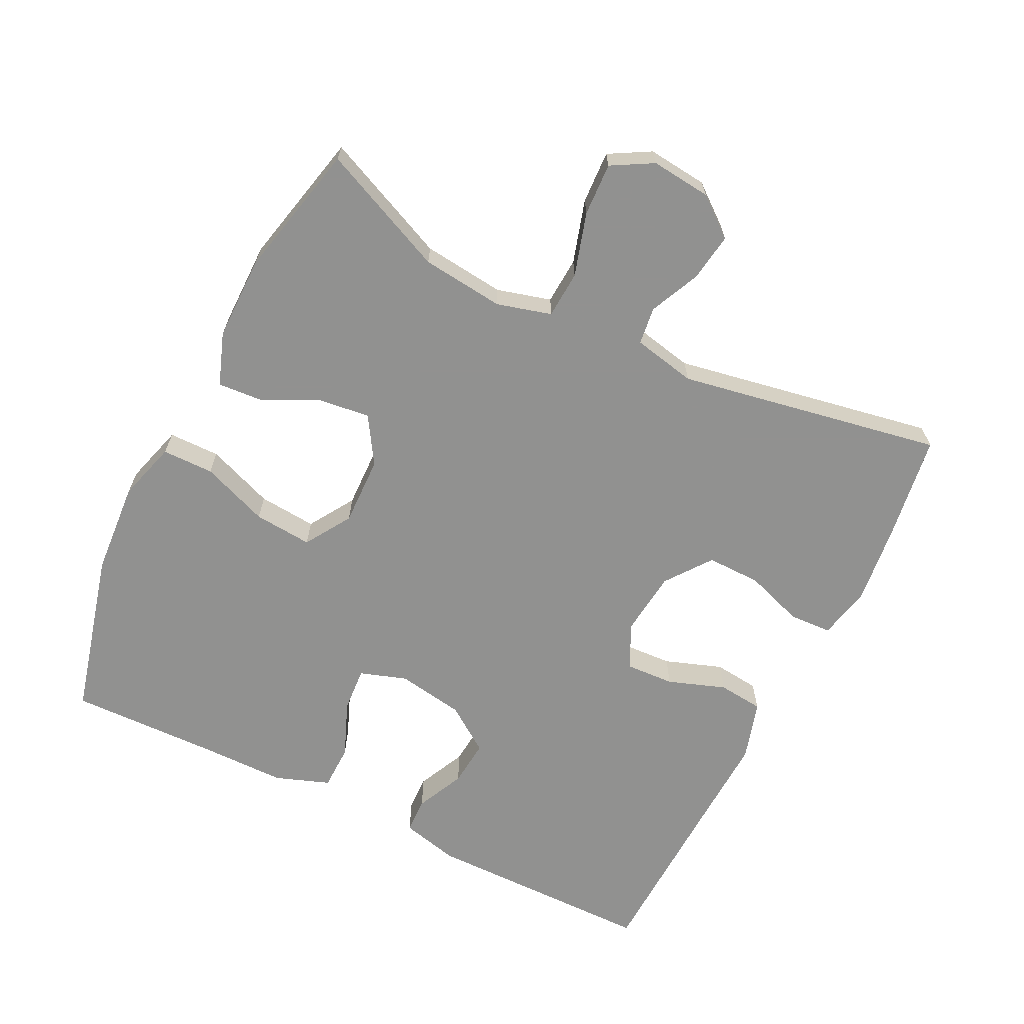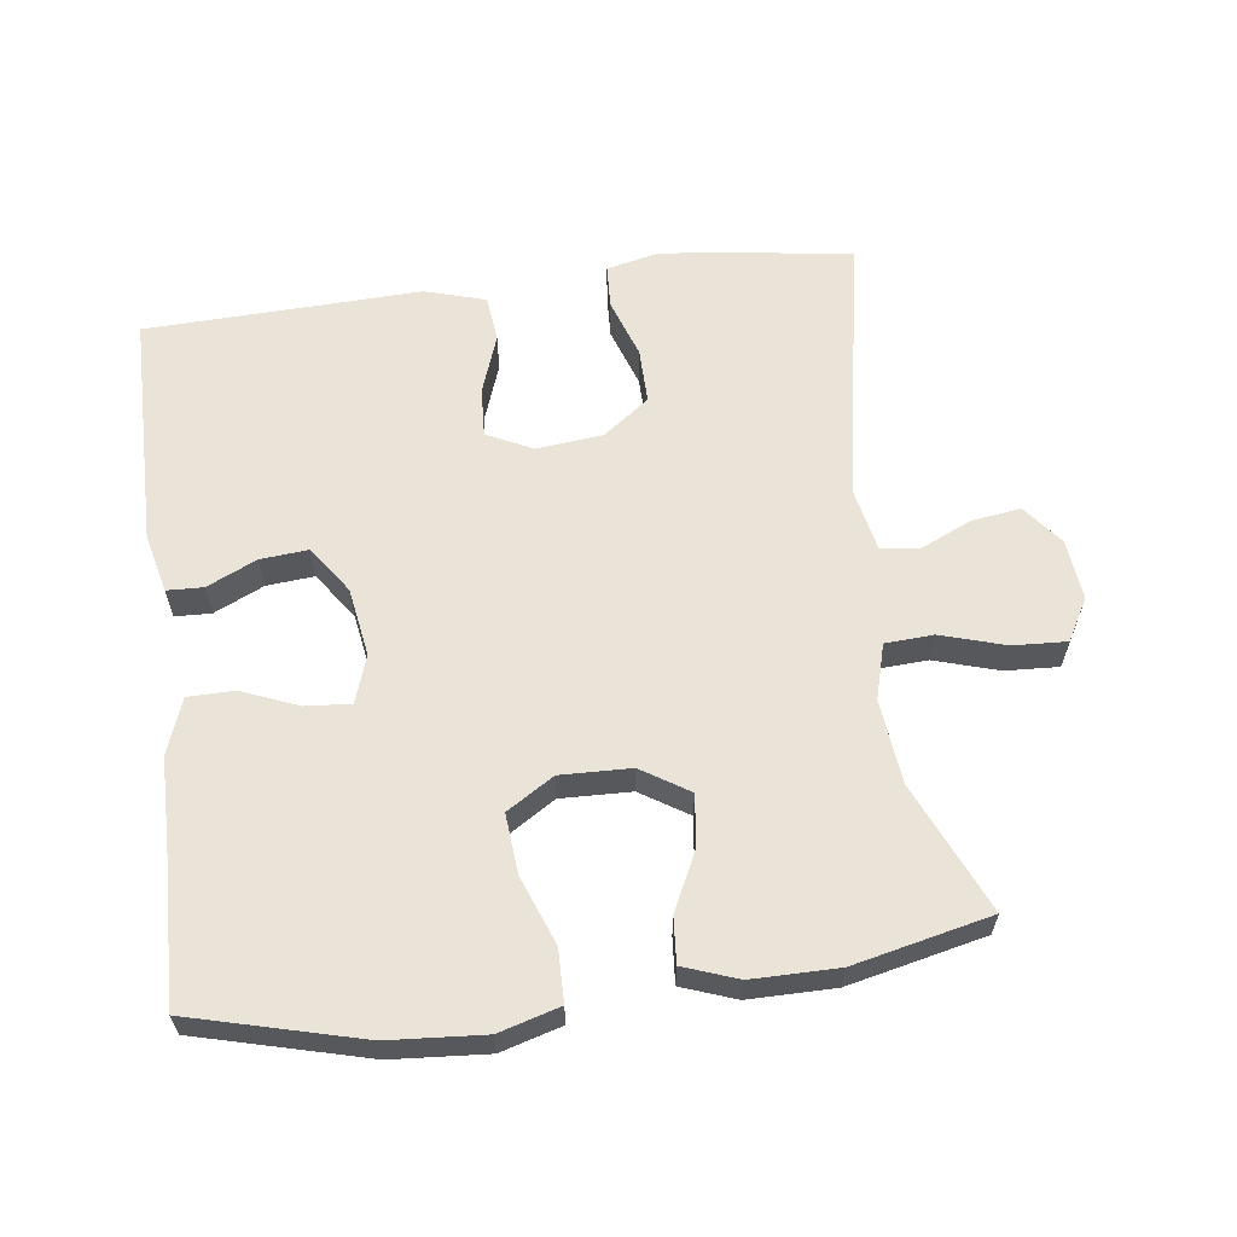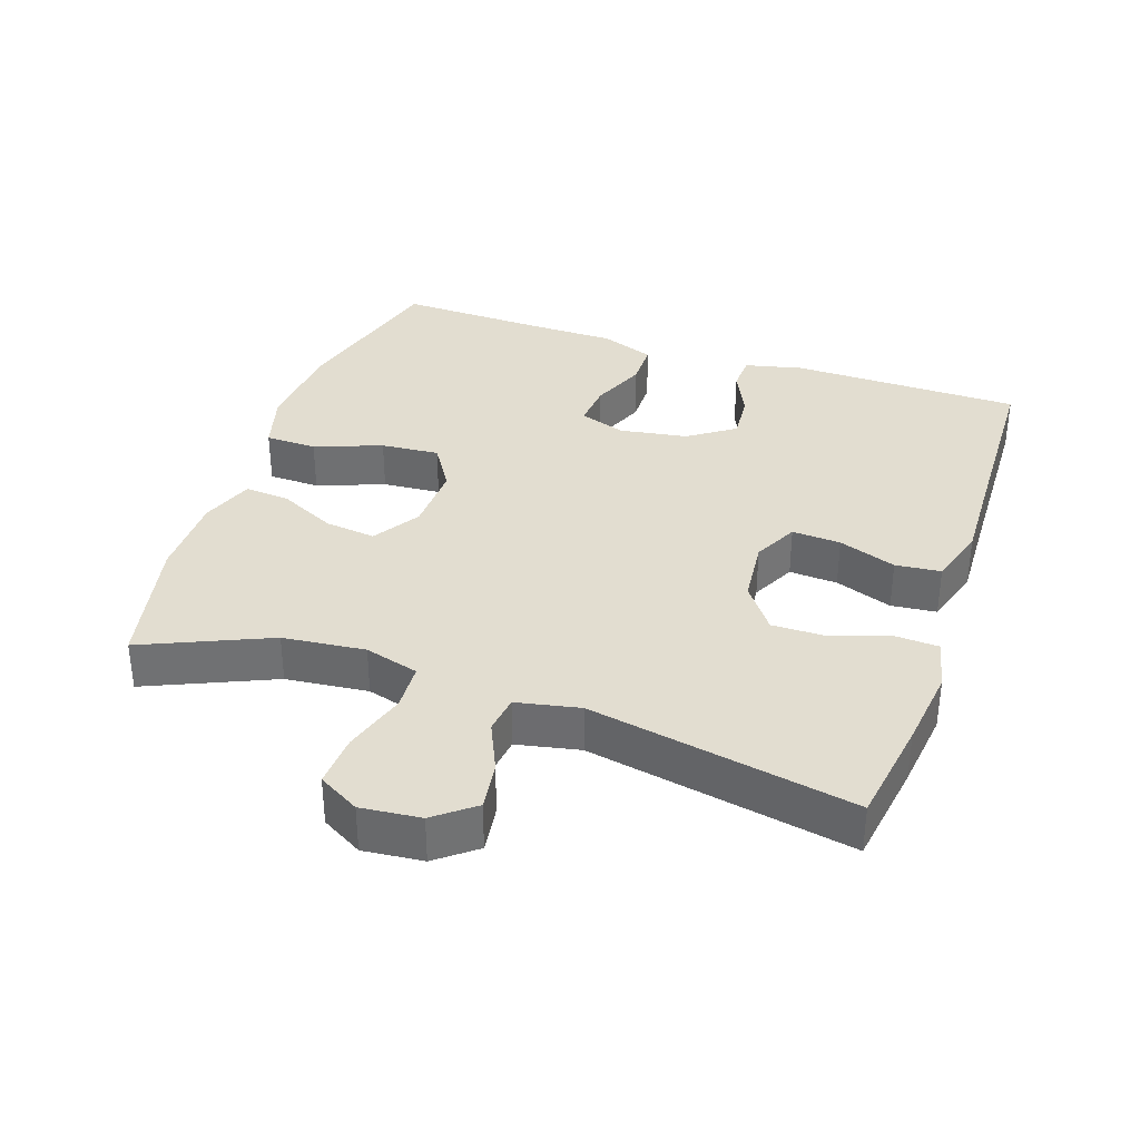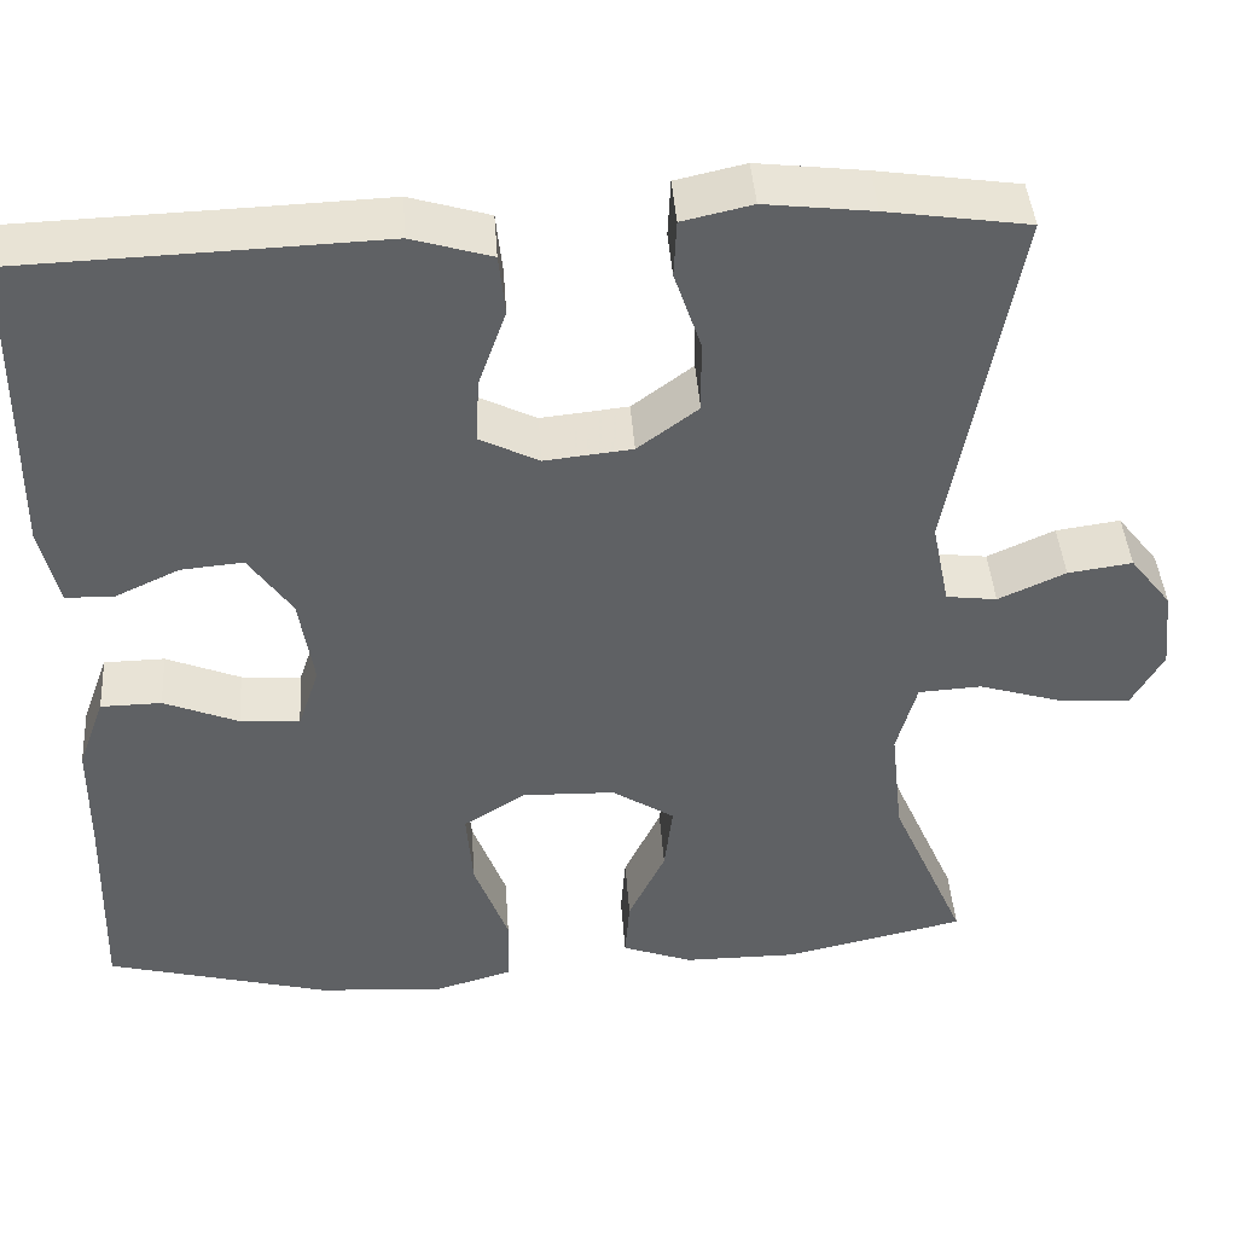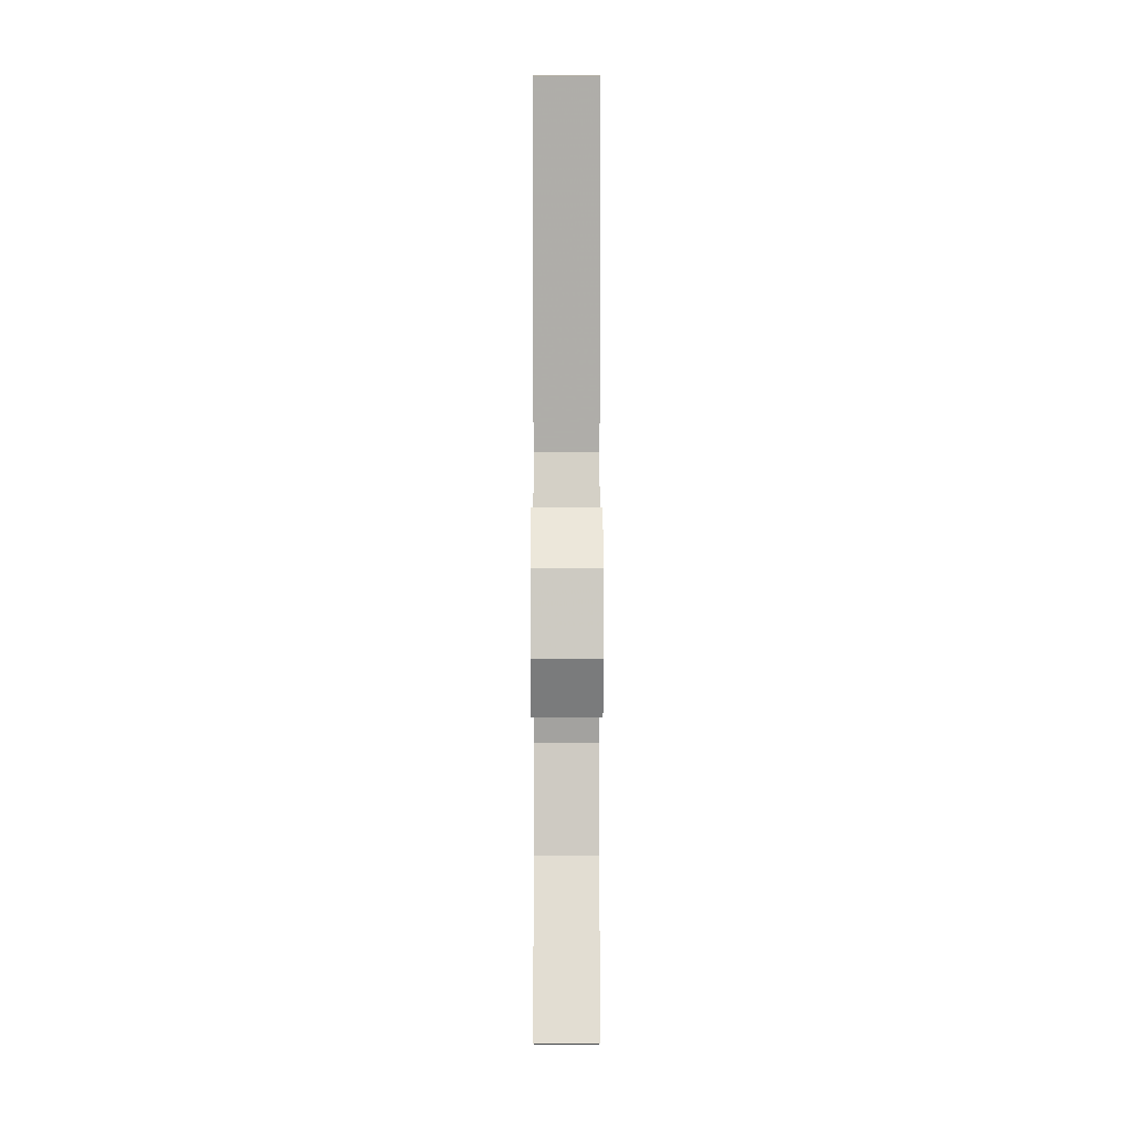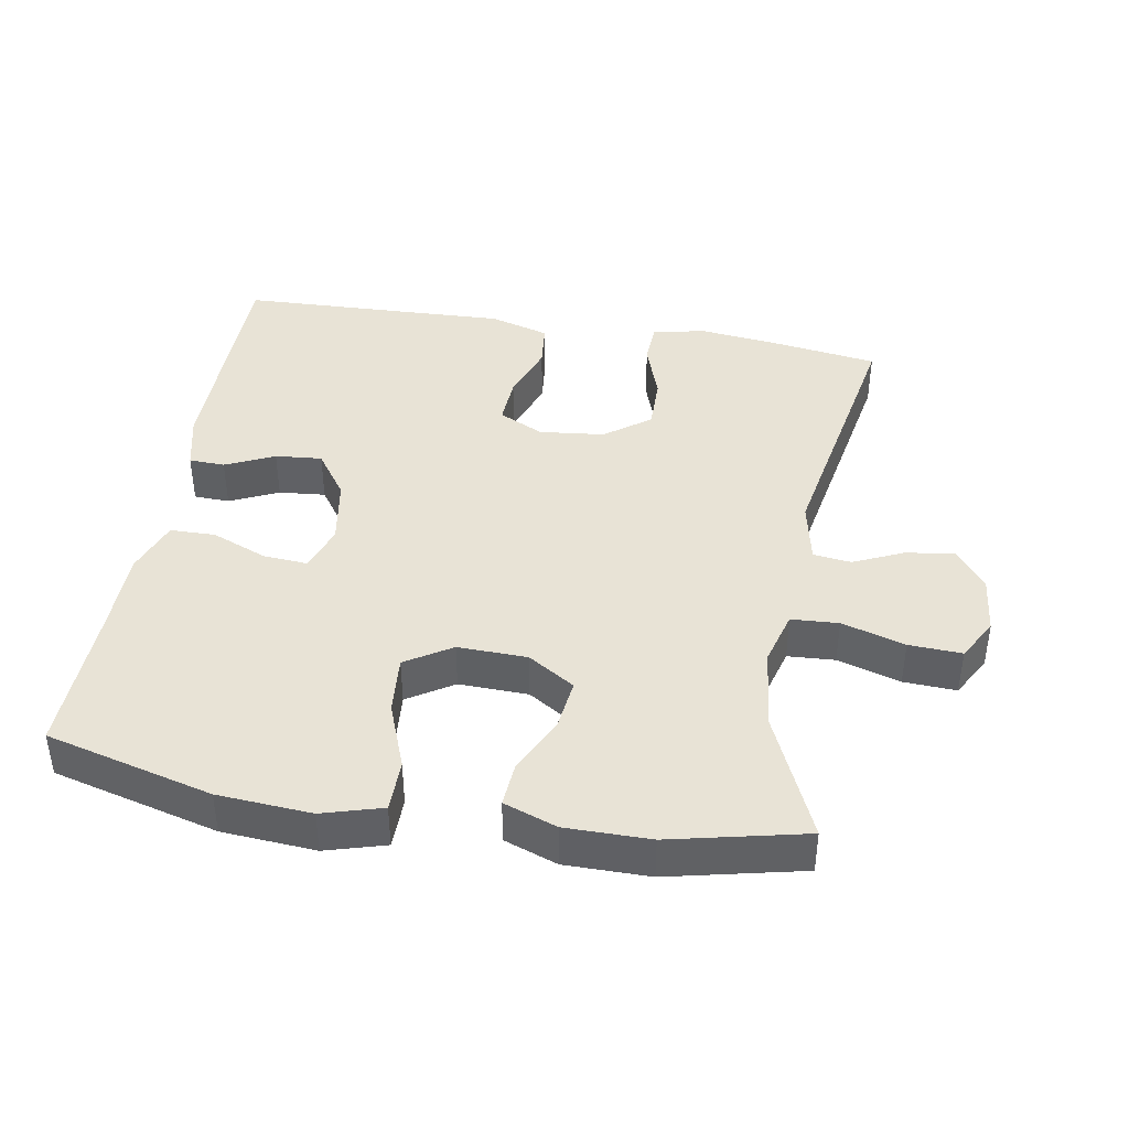
<metadata>
{"format":"obj","ext":"obj","renderer":"f3d","projection":"perspective","resolution":1024,"background":"white","views":[{"elev":-66.0,"azim":-116.5,"up":"+Y"},{"elev":61.2,"azim":172.6,"up":"+Y"},{"elev":35.2,"azim":-71.0,"up":"+Y"},{"elev":42.3,"azim":176.0,"up":"+Z"},{"elev":2.1,"azim":-90.1,"up":"+Z"},{"elev":41.4,"azim":-170.3,"up":"+Y"}]}
</metadata>
<code>
v -0.5 0.07 0.5
v -0.346 0.07 0.523
v -0.228 0.07 0.537
v -0.152 0.07 0.52
v -0.149 0.07 0.458
v -0.178 0.07 0.373
v -0.179 0.07 0.294
v -0.113 0.07 0.245
v -0.018 0.07 0.235
v 0.047 0.07 0.267
v 0.043 0.07 0.338
v 0.013 0.07 0.422
v 0.02 0.07 0.488
v 0.107 0.07 0.514
v 0.239 0.07 0.509
v 0.5 0.07 0.5
v 0.503 0.07 0.164
v 0.483 0.07 0.08
v 0.431 0.07 0.078
v 0.36 0.07 0.111
v 0.292 0.07 0.117
v 0.245 0.07 0.05
v 0.229 0.07 -0.048
v 0.252 0.07 -0.116
v 0.317 0.07 -0.111
v 0.398 0.07 -0.078
v 0.464 0.07 -0.079
v 0.493 0.07 -0.158
v 0.494 0.07 -0.281
v 0.5 0.07 -0.5
v 0.258 0.07 -0.563
v 0.122 0.07 -0.573
v 0.035 0.07 -0.548
v 0.034 0.07 -0.473
v 0.071 0.07 -0.375
v 0.078 0.07 -0.29
v 0.011 0.07 -0.248
v -0.09 0.07 -0.251
v -0.158 0.07 -0.294
v -0.149 0.07 -0.368
v -0.109 0.07 -0.451
v -0.104 0.07 -0.516
v -0.181 0.07 -0.544
v -0.304 0.07 -0.544
v -0.5 0.07 -0.5
v -0.419 0.07 -0.316
v -0.406 0.07 -0.196
v -0.428 0.07 -0.117
v -0.497 0.07 -0.113
v -0.589 0.07 -0.141
v -0.666 0.07 -0.145
v -0.7 0.07 -0.085
v -0.691 0.07 0.002
v -0.646 0.07 0.059
v -0.576 0.07 0.049
v -0.503 0.07 0.016
v -0.448 0.07 0.023
v -0.429 0.07 0.115
v -0.5 0 0.5
v -0.346 0 0.523
v -0.228 0 0.537
v -0.152 0 0.52
v -0.149 0 0.458
v -0.178 0 0.373
v -0.179 0 0.294
v -0.113 0 0.245
v -0.018 0 0.235
v 0.047 0 0.267
v 0.043 0 0.338
v 0.013 0 0.422
v 0.02 0 0.488
v 0.107 0 0.514
v 0.239 0 0.509
v 0.5 0 0.5
v 0.503 0 0.164
v 0.483 0 0.08
v 0.431 0 0.078
v 0.36 0 0.111
v 0.292 0 0.117
v 0.245 0 0.05
v 0.229 0 -0.048
v 0.252 0 -0.116
v 0.317 0 -0.111
v 0.398 0 -0.078
v 0.464 0 -0.079
v 0.493 0 -0.158
v 0.494 0 -0.281
v 0.5 0 -0.5
v 0.258 0 -0.563
v 0.122 0 -0.573
v 0.035 0 -0.548
v 0.034 0 -0.473
v 0.071 0 -0.375
v 0.078 0 -0.29
v 0.011 0 -0.248
v -0.09 0 -0.251
v -0.158 0 -0.294
v -0.149 0 -0.368
v -0.109 0 -0.451
v -0.104 0 -0.516
v -0.181 0 -0.544
v -0.304 0 -0.544
v -0.5 0 -0.5
v -0.419 0 -0.316
v -0.406 0 -0.196
v -0.428 0 -0.117
v -0.497 0 -0.113
v -0.589 0 -0.141
v -0.666 0 -0.145
v -0.7 0 -0.085
v -0.691 0 0.002
v -0.646 0 0.059
v -0.576 0 0.049
v -0.503 0 0.016
v -0.448 0 0.023
v -0.429 0 0.115
f 54 55 56
f 53 54 56
f 52 53 56
f 51 52 56
f 50 51 56
f 49 50 56
f 48 49 56 57
f 47 48 57 58
f 44 45 46
f 43 44 46
f 42 43 46
f 41 42 46
f 40 41 46
f 39 40 46 47
f 38 39 47 58
f 33 34 35
f 32 33 35
f 31 32 35
f 30 31 35
f 29 30 35
f 29 35 36
f 28 29 36
f 27 28 36
f 26 27 36
f 25 26 36
f 24 25 36 37
f 18 19 20
f 17 18 20
f 16 17 20
f 15 16 20
f 15 20 21
f 14 15 21
f 13 14 21
f 12 13 21
f 11 12 21
f 10 11 21 22
f 4 5 6
f 3 4 6
f 2 3 6
f 1 2 6
f 58 1 6
f 58 6 7
f 58 7 8
f 38 58 8
f 37 38 8
f 24 37 8
f 23 24 8
f 9 10 22 23
f 8 9 23
f 114 113 112
f 114 112 111
f 114 111 110
f 114 110 109
f 114 109 108
f 114 108 107
f 115 114 107 106
f 116 115 106 105
f 104 103 102
f 104 102 101
f 104 101 100
f 104 100 99
f 104 99 98
f 105 104 98 97
f 116 105 97 96
f 93 92 91
f 93 91 90
f 93 90 89
f 93 89 88
f 93 88 87
f 94 93 87
f 94 87 86
f 94 86 85
f 94 85 84
f 94 84 83
f 95 94 83 82
f 78 77 76
f 78 76 75
f 78 75 74
f 78 74 73
f 79 78 73
f 79 73 72
f 79 72 71
f 79 71 70
f 79 70 69
f 80 79 69 68
f 64 63 62
f 64 62 61
f 64 61 60
f 64 60 59
f 64 59 116
f 65 64 116
f 66 65 116
f 66 116 96
f 66 96 95
f 66 95 82
f 66 82 81
f 81 80 68 67
f 81 67 66
f 1 59 60 2
f 2 60 61 3
f 3 61 62 4
f 4 62 63 5
f 5 63 64 6
f 6 64 65 7
f 7 65 66 8
f 8 66 67 9
f 9 67 68 10
f 10 68 69 11
f 11 69 70 12
f 12 70 71 13
f 13 71 72 14
f 14 72 73 15
f 15 73 74 16
f 16 74 75 17
f 17 75 76 18
f 18 76 77 19
f 19 77 78 20
f 20 78 79 21
f 21 79 80 22
f 22 80 81 23
f 23 81 82 24
f 24 82 83 25
f 25 83 84 26
f 26 84 85 27
f 27 85 86 28
f 28 86 87 29
f 29 87 88 30
f 30 88 89 31
f 31 89 90 32
f 32 90 91 33
f 33 91 92 34
f 34 92 93 35
f 35 93 94 36
f 36 94 95 37
f 37 95 96 38
f 38 96 97 39
f 39 97 98 40
f 40 98 99 41
f 41 99 100 42
f 42 100 101 43
f 43 101 102 44
f 44 102 103 45
f 45 103 104 46
f 46 104 105 47
f 47 105 106 48
f 48 106 107 49
f 49 107 108 50
f 50 108 109 51
f 51 109 110 52
f 52 110 111 53
f 53 111 112 54
f 54 112 113 55
f 55 113 114 56
f 56 114 115 57
f 57 115 116 58
f 58 116 59 1

</code>
